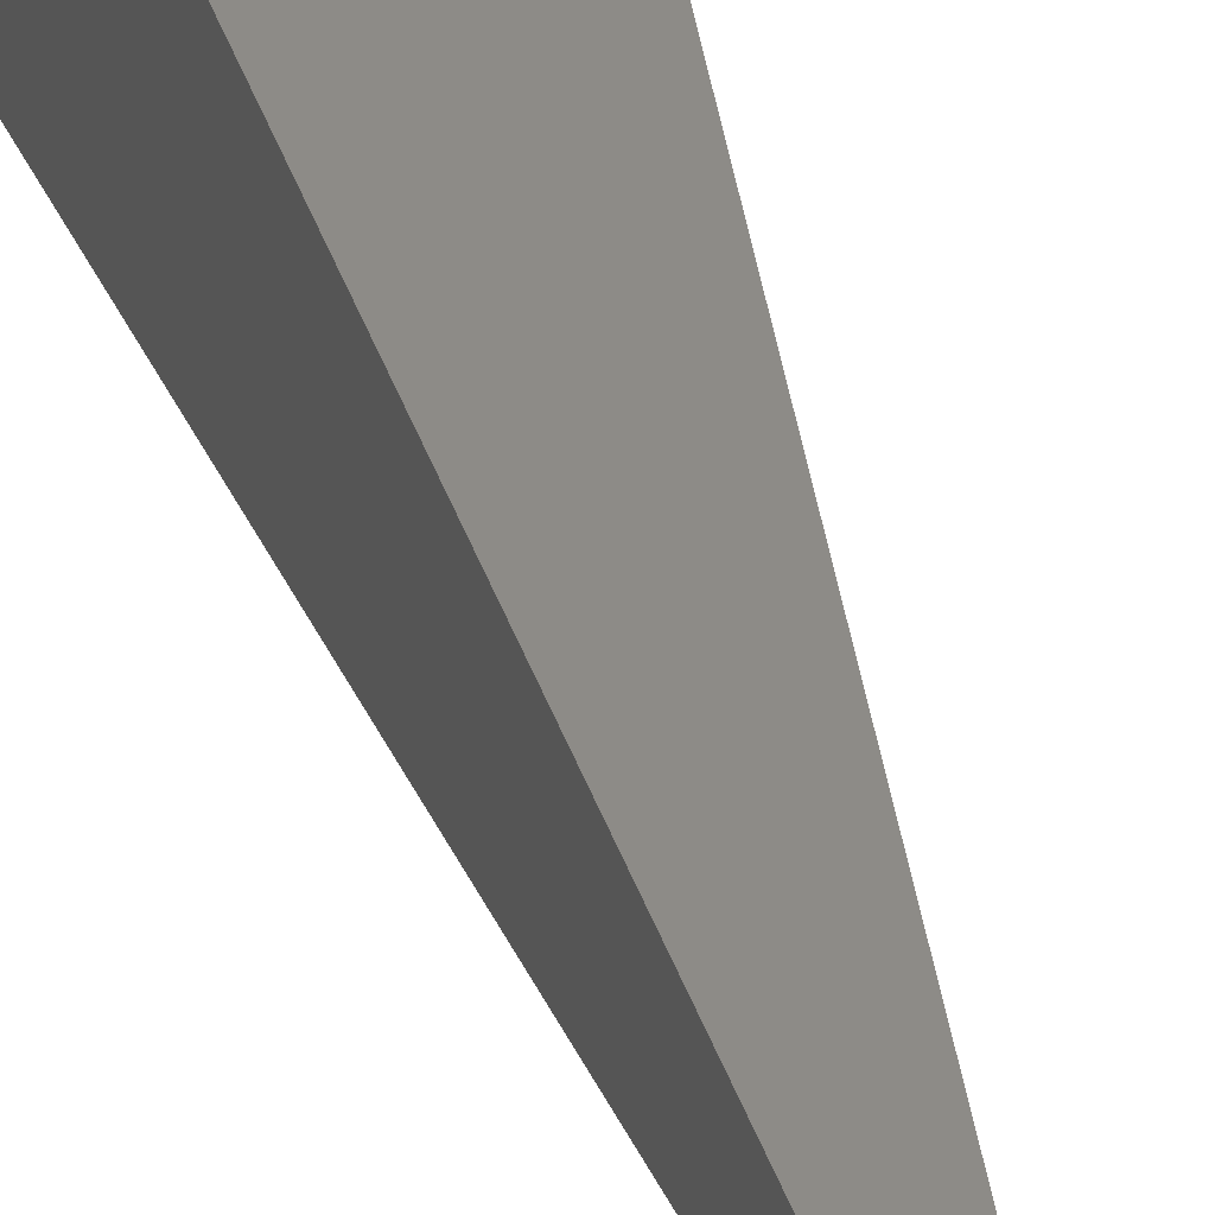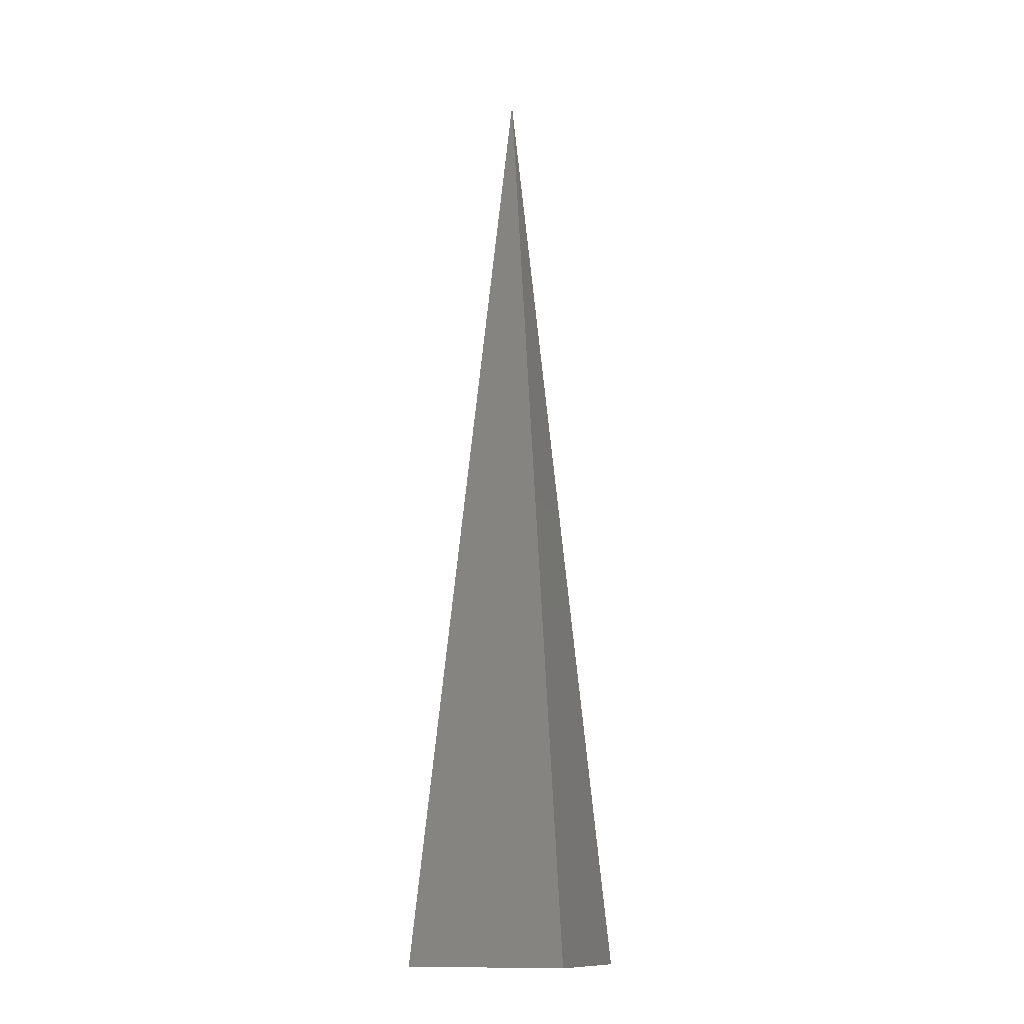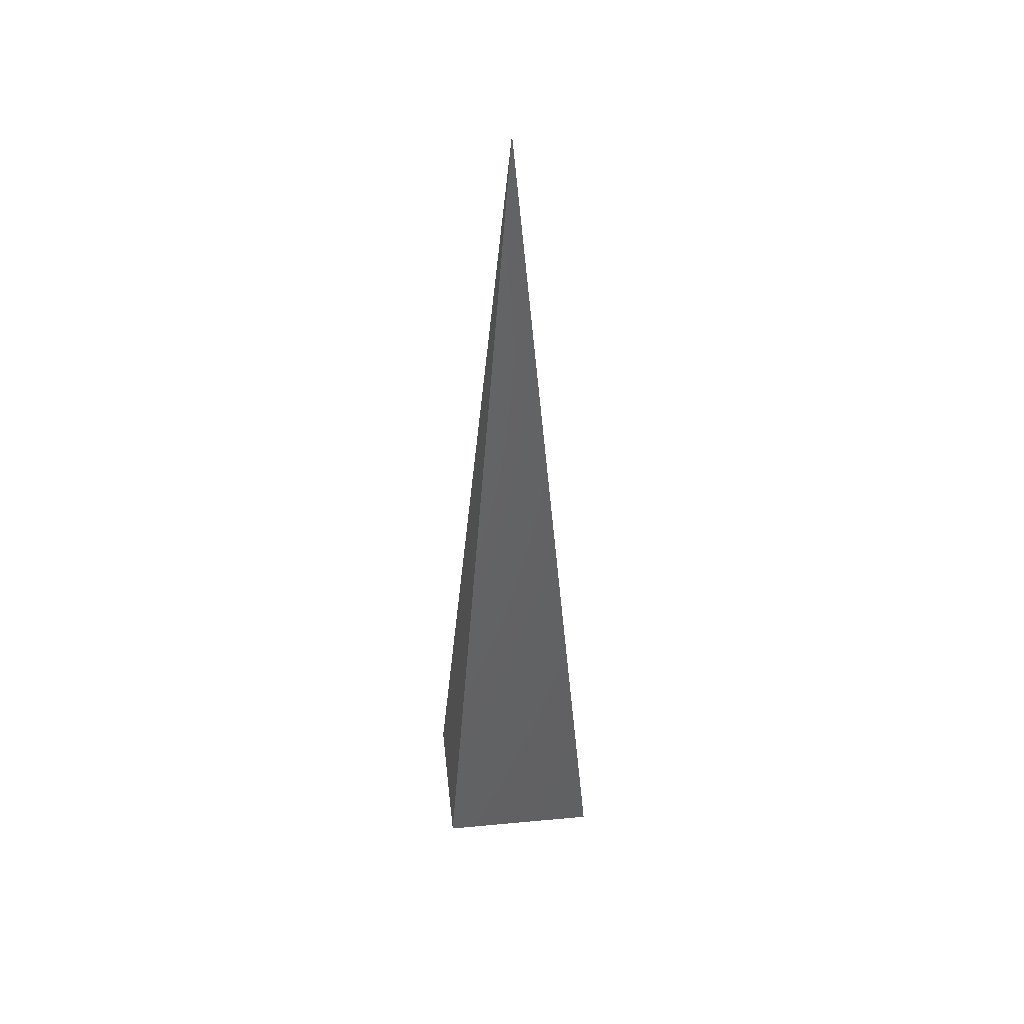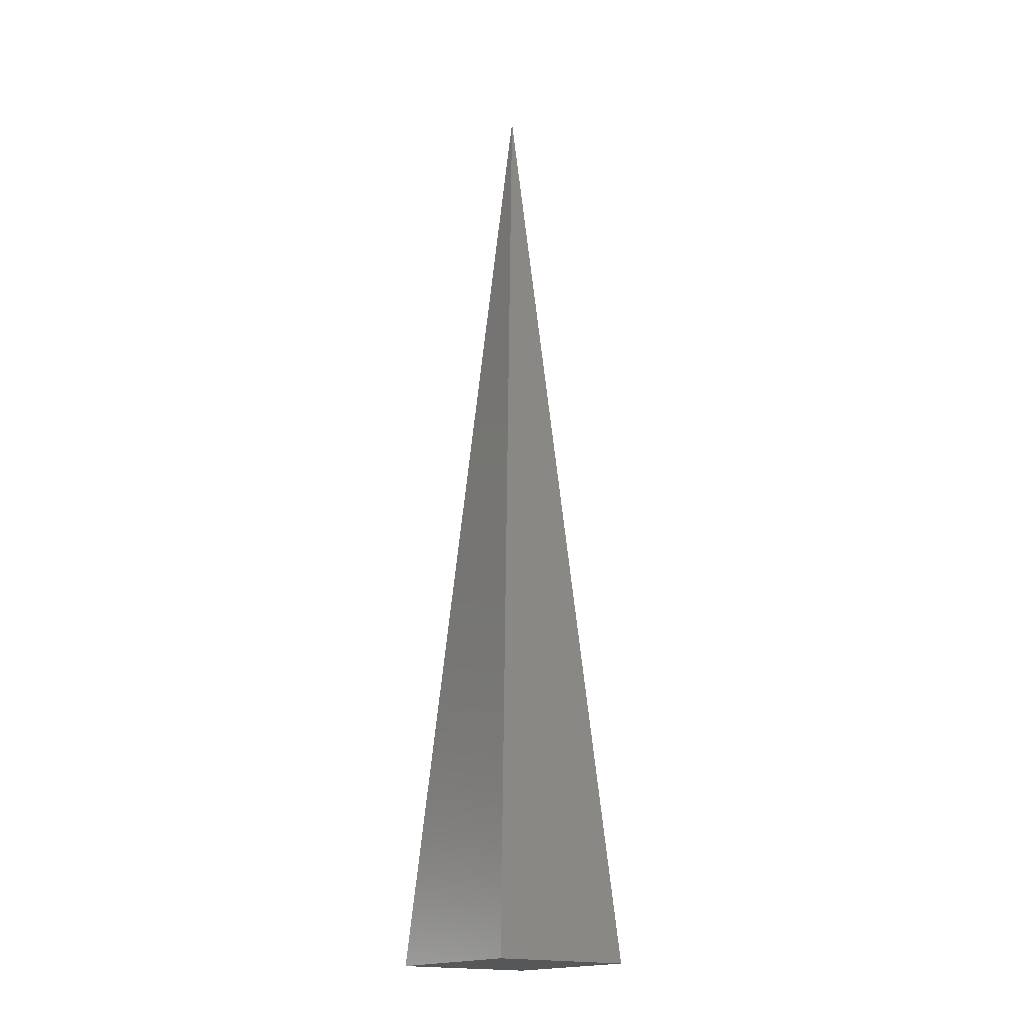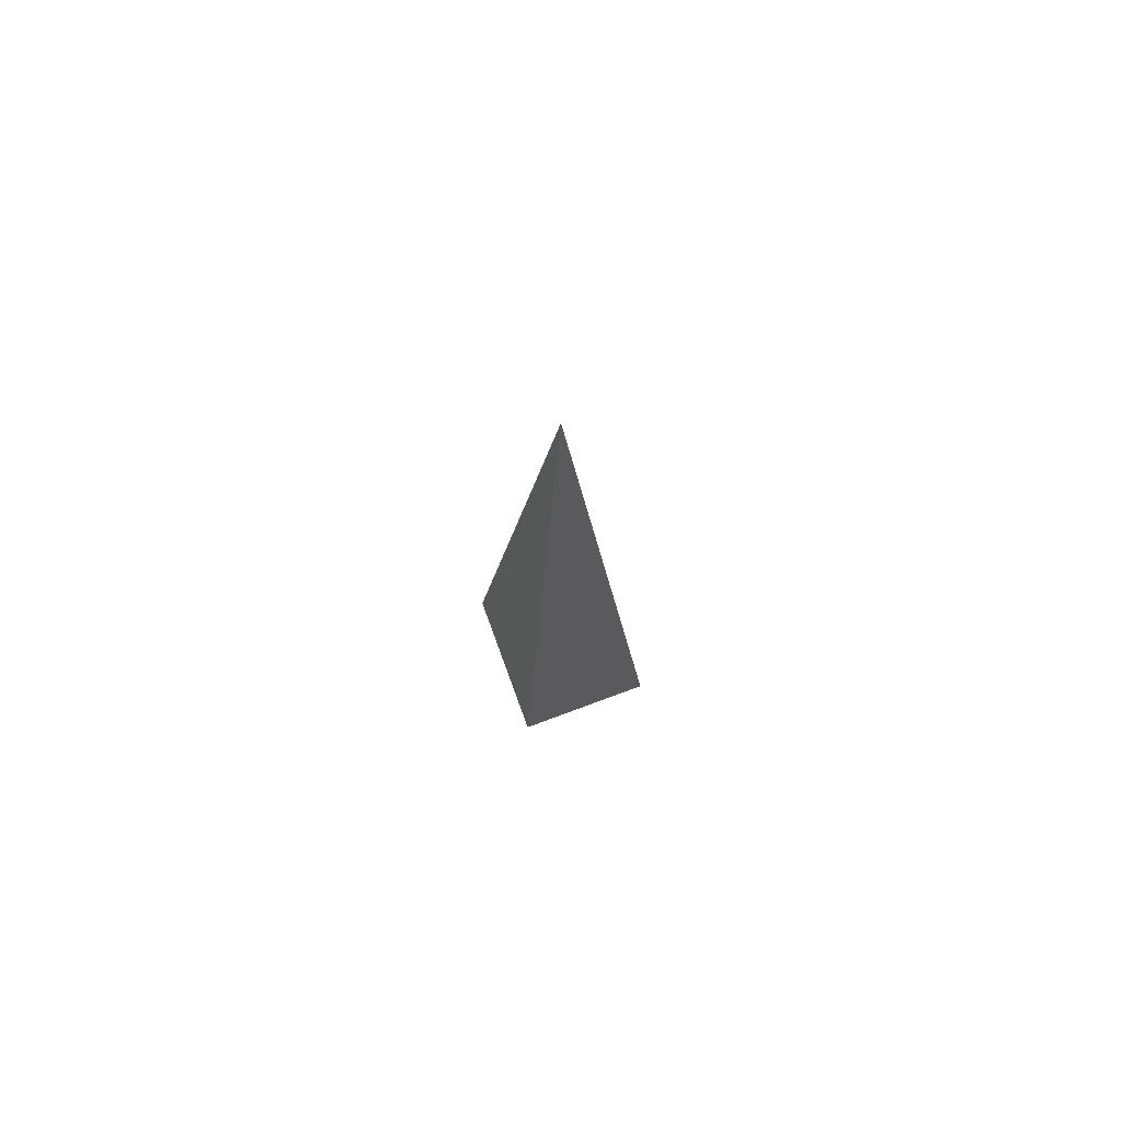
<metadata>
{"format":"stl","ext":"stl","renderer":"f3d","projection":"perspective","resolution":1024,"background":"white","views":[{"elev":29.3,"azim":-11.4,"up":"+Y"},{"elev":-12.9,"azim":111.5,"up":"+Z"},{"elev":45.1,"azim":83.8,"up":"+Z"},{"elev":-17.7,"azim":143.8,"up":"+Z"},{"elev":77.5,"azim":159.8,"up":"+Z"}]}
</metadata>
<code>
# stl→obj: 6 verts, 8 faces
v 0.1915 -0.1437 0.1341
v -4.846 -5.773 -65.05
v 5.229 -5.773 -65.05
v 5.229 5.486 -65.05
v -4.846 5.486 -65.05
v 0.1915 -0.1437 -65.05
f 1 2 3
f 1 3 4
f 1 4 5
f 1 5 2
f 2 6 3
f 3 6 4
f 4 6 5
f 5 6 2

</code>
